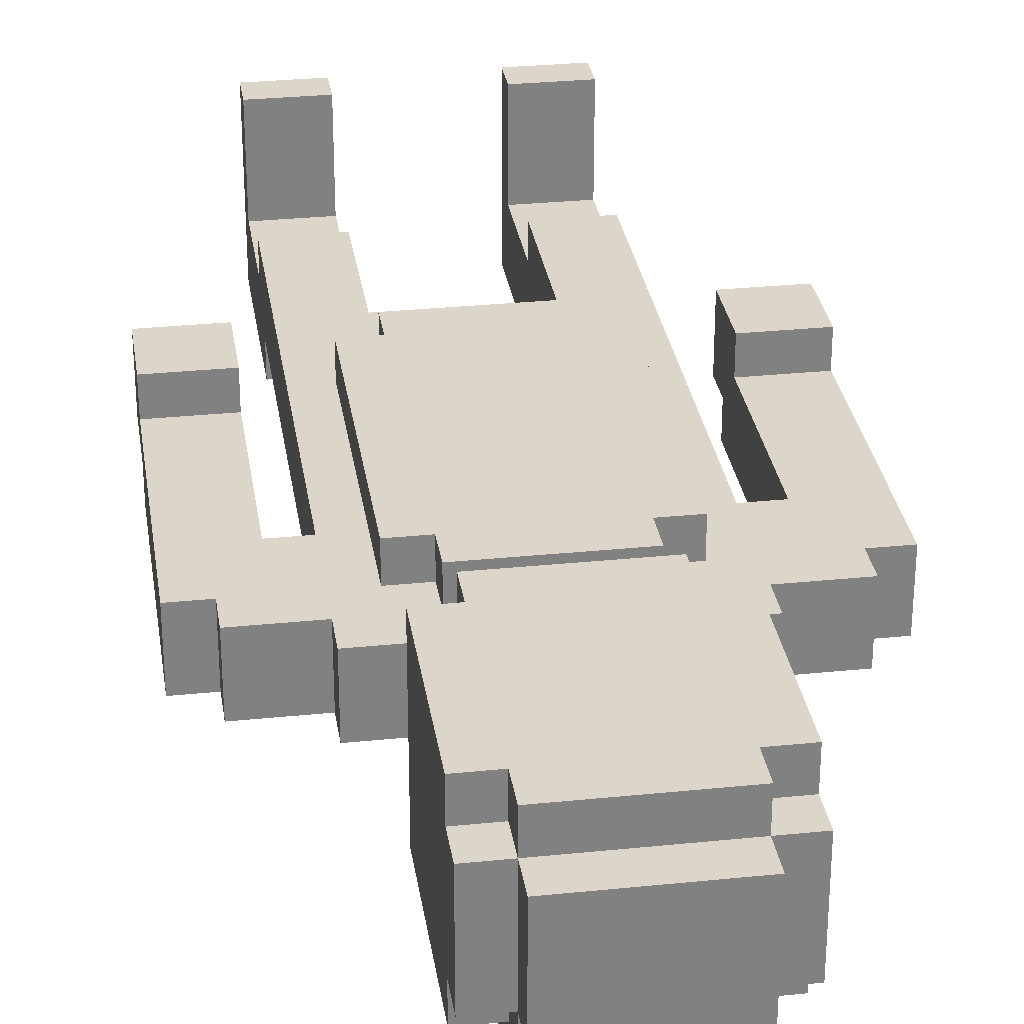
<metadata>
{"format":"obj","ext":"obj","renderer":"f3d","projection":"perspective","resolution":1024,"background":"white","views":[{"elev":30.1,"azim":171.5,"up":"+Z"}]}
</metadata>
<code>
o
v -0.7 1 0.2
v -0.7 1 0
v -0.7 1.2 0.2
v -0.7 1.2 0.1
v -0.7 1.2 0
v -0.7 1.2 -0.1
v -0.7 1.9 0.1
v -0.7 1.9 -0.1
v -0.6 1.1 0
v -0.6 1.1 -0.1
v -0.6 1.2 0
v -0.6 1.2 -0.1
v -0.6 1.9 0.1
v -0.6 1.9 -0.1
v -0.6 2 0.1
v -0.6 2 -0.1
v -0.4 0 0.3
v -0.4 0 -0.2
v -0.4 0.1 0.3
v -0.4 0.1 0
v -0.4 0.1 -0.2
v -0.4 0.4 0.1
v -0.4 0.4 0
v -0.4 0.5 -0.1
v -0.4 0.5 -0.2
v -0.4 1.1 0.1
v -0.4 1.1 -0.1
v -0.4 1.2 0.1
v -0.4 1.2 -0.1
v -0.4 1.7 0.1
v -0.4 1.7 -0.1
v -0.4 2 0.1
v -0.4 2 -0.1
v -0.4 2.1 0.1
v -0.4 2.1 -0.1
v -0.3 1 -0.1
v -0.3 1 -0.2
v -0.3 1.1 0.2
v -0.3 1.1 0.1
v -0.3 1.1 -0.1
v -0.3 1.1 -0.2
v -0.3 1.2 0.2
v -0.3 1.2 0.1
v -0.3 1.2 -0.1
v -0.3 1.2 -0.2
v -0.3 1.9 0.2
v -0.3 1.9 0.1
v -0.3 1.9 -0.1
v -0.3 1.9 -0.2
v -0.3 2.3 0.3
v -0.3 2.3 -0.2
v -0.3 2.5 0.3
v -0.3 2.5 0.2
v -0.3 2.7 0.3
v -0.3 2.7 0.2
v -0.3 2.8 0.3
v -0.3 2.8 0.2
v -0.3 2.8 -0.1
v -0.3 2.8 -0.2
v -0.3 2.9 0.2
v -0.3 2.9 -0.1
v -0.2 1 0.2
v -0.2 1 0.1
v -0.2 1.1 0.2
v -0.2 1.1 0.1
v -0.2 1.9 0.2
v -0.2 1.9 0.1
v -0.2 1.9 -0.1
v -0.2 1.9 -0.2
v -0.2 2 0.2
v -0.2 2 0.1
v -0.2 2 -0.1
v -0.2 2 -0.2
v -0.2 2.2 0.3
v -0.2 2.2 -0.2
v -0.2 2.3 0.3
v -0.2 2.3 -0.2
v -0.2 2.3 -0.3
v -0.2 2.8 0.3
v -0.2 2.8 0.2
v -0.2 2.8 -0.1
v -0.2 2.8 -0.2
v -0.2 2.8 -0.3
v -0.2 2.9 0.3
v -0.2 2.9 0.2
v -0.2 2.9 -0.1
v -0.2 2.9 -0.2
v -0.2 3 0.2
v -0.2 3 -0.1
v -0.1 2.1 0.1
v -0.1 2.1 -0.1
v -0.1 2.2 0.1
v -0.1 2.2 -0.1
v 0.2 0 0.3
v 0.2 0 -0.2
v 0.2 0.1 0.3
v 0.2 0.1 0
v 0.2 0.1 -0.2
v 0.2 0.4 0.1
v 0.2 0.4 0
v 0.2 0.5 -0.1
v 0.2 0.5 -0.2
v 0.2 0.8 0.1
v 0.2 0.8 -0.1
v 0.5 1 0.2
v 0.5 1 0
v 0.5 1.1 0
v 0.5 1.1 -0.1
v 0.5 1.2 0.2
v 0.5 1.2 0.1
v 0.5 1.7 0.1
v 0.5 1.7 -0.1
v -0.5 1 0.2
v -0.5 1 0
v -0.5 1.1 0
v -0.5 1.1 -0.1
v -0.5 1.2 0.2
v -0.5 1.2 0.1
v -0.5 1.7 0.1
v -0.5 1.7 -0.1
v -0.2 0 0.3
v -0.2 0 -0.2
v -0.2 0.1 0.3
v -0.2 0.1 0
v -0.2 0.1 -0.2
v -0.2 0.4 0.1
v -0.2 0.4 0
v -0.2 0.5 -0.1
v -0.2 0.5 -0.2
v -0.2 0.8 0.1
v -0.2 0.8 -0.1
v 0.1 2.1 0.1
v 0.1 2.1 -0.1
v 0.1 2.2 0.1
v 0.1 2.2 -0.1
v 0.2 1 0.2
v 0.2 1 0.1
v 0.2 1.1 0.2
v 0.2 1.1 0.1
v 0.2 1.9 0.2
v 0.2 1.9 0.1
v 0.2 1.9 -0.1
v 0.2 1.9 -0.2
v 0.2 2 0.2
v 0.2 2 0.1
v 0.2 2 -0.1
v 0.2 2 -0.2
v 0.2 2.2 0.3
v 0.2 2.2 -0.2
v 0.2 2.3 0.3
v 0.2 2.3 -0.2
v 0.2 2.3 -0.3
v 0.2 2.8 0.3
v 0.2 2.8 0.2
v 0.2 2.8 -0.1
v 0.2 2.8 -0.2
v 0.2 2.8 -0.3
v 0.2 2.9 0.3
v 0.2 2.9 0.2
v 0.2 2.9 -0.1
v 0.2 2.9 -0.2
v 0.2 3 0.2
v 0.2 3 -0.1
v 0.3 1 -0.1
v 0.3 1 -0.2
v 0.3 1.1 0.2
v 0.3 1.1 0.1
v 0.3 1.1 -0.1
v 0.3 1.1 -0.2
v 0.3 1.2 0.2
v 0.3 1.2 0.1
v 0.3 1.2 -0.1
v 0.3 1.2 -0.2
v 0.3 1.9 0.2
v 0.3 1.9 0.1
v 0.3 1.9 -0.1
v 0.3 1.9 -0.2
v 0.3 2.3 0.3
v 0.3 2.3 -0.2
v 0.3 2.5 0.3
v 0.3 2.5 0.2
v 0.3 2.7 0.3
v 0.3 2.7 0.2
v 0.3 2.8 0.3
v 0.3 2.8 0.2
v 0.3 2.8 -0.1
v 0.3 2.8 -0.2
v 0.3 2.9 0.2
v 0.3 2.9 -0.1
v 0.4 0 0.3
v 0.4 0 -0.2
v 0.4 0.1 0.3
v 0.4 0.1 0
v 0.4 0.1 -0.2
v 0.4 0.4 0.1
v 0.4 0.4 0
v 0.4 0.5 -0.1
v 0.4 0.5 -0.2
v 0.4 1.1 0.1
v 0.4 1.1 -0.1
v 0.4 1.2 0.1
v 0.4 1.2 -0.1
v 0.4 1.7 0.1
v 0.4 1.7 -0.1
v 0.4 2 0.1
v 0.4 2 -0.1
v 0.4 2.1 0.1
v 0.4 2.1 -0.1
v 0.6 1.1 0
v 0.6 1.1 -0.1
v 0.6 1.2 0
v 0.6 1.2 -0.1
v 0.6 1.9 0.1
v 0.6 1.9 -0.1
v 0.6 2 0.1
v 0.6 2 -0.1
v 0.7 1 0.2
v 0.7 1 0
v 0.7 1.2 0.2
v 0.7 1.2 0.1
v 0.7 1.2 0
v 0.7 1.2 -0.1
v 0.7 1.9 0.1
v 0.7 1.9 -0.1
v -0.4 0 0.3
v -0.4 0.1 0.3
v -0.3 2.3 0.3
v -0.3 2.5 0.3
v -0.3 2.7 0.3
v -0.3 2.8 0.3
v -0.2 0 0.3
v -0.2 0.1 0.3
v -0.2 2.2 0.3
v -0.2 2.3 0.3
v -0.2 2.5 0.3
v -0.2 2.6 0.3
v -0.2 2.8 0.3
v -0.2 2.9 0.3
v -0.1 2.3 0.3
v -0.1 2.4 0.3
v -0.1 2.5 0.3
v -0.1 2.6 0.3
v -0.1 2.7 0.3
v 0.1 2.3 0.3
v 0.1 2.4 0.3
v 0.1 2.5 0.3
v 0.1 2.6 0.3
v 0.1 2.7 0.3
v 0.2 0 0.3
v 0.2 0.1 0.3
v 0.2 2.2 0.3
v 0.2 2.3 0.3
v 0.2 2.5 0.3
v 0.2 2.6 0.3
v 0.2 2.8 0.3
v 0.2 2.9 0.3
v 0.3 2.3 0.3
v 0.3 2.5 0.3
v 0.3 2.7 0.3
v 0.3 2.8 0.3
v 0.4 0 0.3
v 0.4 0.1 0.3
v -0.7 1 0.2
v -0.7 1.2 0.2
v -0.5 1 0.2
v -0.5 1.2 0.2
v -0.3 1.1 0.2
v -0.3 1.2 0.2
v -0.3 1.9 0.2
v -0.3 2.8 0.2
v -0.3 2.9 0.2
v -0.2 1 0.2
v -0.2 1.1 0.2
v -0.2 1.9 0.2
v -0.2 2 0.2
v -0.2 2.8 0.2
v -0.2 2.9 0.2
v -0.2 3 0.2
v -0.1 1.1 0.2
v -0.1 1.2 0.2
v 0.1 1.1 0.2
v 0.1 1.2 0.2
v 0.2 1 0.2
v 0.2 1.1 0.2
v 0.2 1.9 0.2
v 0.2 2 0.2
v 0.2 2.8 0.2
v 0.2 2.9 0.2
v 0.2 3 0.2
v 0.3 1.1 0.2
v 0.3 1.2 0.2
v 0.3 1.9 0.2
v 0.3 2.8 0.2
v 0.3 2.9 0.2
v 0.5 1 0.2
v 0.5 1.2 0.2
v 0.7 1 0.2
v 0.7 1.2 0.2
v -0.7 1.2 0.1
v -0.7 1.9 0.1
v -0.6 1.9 0.1
v -0.6 2 0.1
v -0.5 1.2 0.1
v -0.5 1.7 0.1
v -0.4 0.4 0.1
v -0.4 1.1 0.1
v -0.4 1.2 0.1
v -0.4 1.7 0.1
v -0.4 2 0.1
v -0.4 2.1 0.1
v -0.3 1.1 0.1
v -0.3 1.2 0.1
v -0.3 1.9 0.1
v -0.3 2 0.1
v -0.3 2.1 0.1
v -0.2 0.4 0.1
v -0.2 0.8 0.1
v -0.2 1 0.1
v -0.2 1.1 0.1
v -0.2 1.9 0.1
v -0.2 2 0.1
v -0.1 2 0.1
v -0.1 2.1 0.1
v -0.1 2.2 0.1
v 0.1 2 0.1
v 0.1 2.1 0.1
v 0.1 2.2 0.1
v 0.2 0.4 0.1
v 0.2 0.8 0.1
v 0.2 1 0.1
v 0.2 1.1 0.1
v 0.2 1.9 0.1
v 0.2 2 0.1
v 0.3 1.1 0.1
v 0.3 1.2 0.1
v 0.3 1.9 0.1
v 0.3 2 0.1
v 0.3 2.1 0.1
v 0.4 0.4 0.1
v 0.4 1.1 0.1
v 0.4 1.2 0.1
v 0.4 1.7 0.1
v 0.4 2 0.1
v 0.4 2.1 0.1
v 0.5 1.2 0.1
v 0.5 1.7 0.1
v 0.6 1.9 0.1
v 0.6 2 0.1
v 0.7 1.2 0.1
v 0.7 1.9 0.1
v -0.4 0.1 0
v -0.4 0.4 0
v -0.2 0.1 0
v -0.2 0.4 0
v 0.2 0.1 0
v 0.2 0.4 0
v 0.4 0.1 0
v 0.4 0.4 0
v -0.7 1 0
v -0.7 1.2 0
v -0.6 1.1 0
v -0.6 1.2 0
v -0.5 1 0
v -0.5 1.1 0
v 0.5 1 0
v 0.5 1.1 0
v 0.6 1.1 0
v 0.6 1.2 0
v 0.7 1 0
v 0.7 1.2 0
v -0.7 1.2 -0.1
v -0.7 1.9 -0.1
v -0.6 1.1 -0.1
v -0.6 1.2 -0.1
v -0.6 1.9 -0.1
v -0.6 2 -0.1
v -0.5 1.1 -0.1
v -0.5 1.7 -0.1
v -0.4 0.5 -0.1
v -0.4 1.1 -0.1
v -0.4 1.2 -0.1
v -0.4 1.7 -0.1
v -0.4 2 -0.1
v -0.4 2.1 -0.1
v -0.3 1 -0.1
v -0.3 1.1 -0.1
v -0.3 1.2 -0.1
v -0.3 1.9 -0.1
v -0.3 2 -0.1
v -0.3 2.1 -0.1
v -0.3 2.8 -0.1
v -0.3 2.9 -0.1
v -0.2 0.5 -0.1
v -0.2 0.8 -0.1
v -0.2 1.9 -0.1
v -0.2 2 -0.1
v -0.2 2.8 -0.1
v -0.2 2.9 -0.1
v -0.2 3 -0.1
v -0.1 2 -0.1
v -0.1 2.1 -0.1
v -0.1 2.2 -0.1
v 0.1 2 -0.1
v 0.1 2.1 -0.1
v 0.1 2.2 -0.1
v 0.2 0.5 -0.1
v 0.2 0.8 -0.1
v 0.2 1.9 -0.1
v 0.2 2 -0.1
v 0.2 2.8 -0.1
v 0.2 2.9 -0.1
v 0.2 3 -0.1
v 0.3 1 -0.1
v 0.3 1.1 -0.1
v 0.3 1.2 -0.1
v 0.3 1.9 -0.1
v 0.3 2 -0.1
v 0.3 2.1 -0.1
v 0.3 2.8 -0.1
v 0.3 2.9 -0.1
v 0.4 0.5 -0.1
v 0.4 1.1 -0.1
v 0.4 1.2 -0.1
v 0.4 1.7 -0.1
v 0.4 2 -0.1
v 0.4 2.1 -0.1
v 0.5 1.1 -0.1
v 0.5 1.7 -0.1
v 0.6 1.1 -0.1
v 0.6 1.2 -0.1
v 0.6 1.9 -0.1
v 0.6 2 -0.1
v 0.7 1.2 -0.1
v 0.7 1.9 -0.1
v -0.4 0 -0.2
v -0.4 0.1 -0.2
v -0.4 0.5 -0.2
v -0.3 1 -0.2
v -0.3 1.1 -0.2
v -0.3 1.2 -0.2
v -0.3 1.9 -0.2
v -0.3 2.3 -0.2
v -0.3 2.8 -0.2
v -0.2 0 -0.2
v -0.2 0.1 -0.2
v -0.2 0.5 -0.2
v -0.2 1.9 -0.2
v -0.2 2 -0.2
v -0.2 2.2 -0.2
v -0.2 2.3 -0.2
v -0.2 2.8 -0.2
v -0.2 2.9 -0.2
v 0.2 0 -0.2
v 0.2 0.1 -0.2
v 0.2 0.5 -0.2
v 0.2 1.9 -0.2
v 0.2 2 -0.2
v 0.2 2.2 -0.2
v 0.2 2.3 -0.2
v 0.2 2.8 -0.2
v 0.2 2.9 -0.2
v 0.3 1 -0.2
v 0.3 1.1 -0.2
v 0.3 1.2 -0.2
v 0.3 1.9 -0.2
v 0.3 2.3 -0.2
v 0.3 2.8 -0.2
v 0.4 0 -0.2
v 0.4 0.1 -0.2
v 0.4 0.5 -0.2
v -0.2 2.3 -0.3
v -0.2 2.8 -0.3
v 0.2 2.3 -0.3
v 0.2 2.8 -0.3
v -0.4 0 0.3
v -0.2 0 0.3
v 0.2 0 0.3
v 0.4 0 0.3
v -0.4 0 -0.2
v -0.2 0 -0.2
v 0.2 0 -0.2
v 0.4 0 -0.2
v -0.4 0.4 0.1
v -0.2 0.4 0.1
v 0.2 0.4 0.1
v 0.4 0.4 0.1
v -0.4 0.4 0
v -0.2 0.4 0
v 0.2 0.4 0
v 0.4 0.4 0
v -0.2 0.8 0.1
v 0.2 0.8 0.1
v -0.2 0.8 -0.1
v 0.2 0.8 -0.1
v -0.7 1 0.2
v -0.5 1 0.2
v -0.2 1 0.2
v 0.2 1 0.2
v 0.5 1 0.2
v 0.7 1 0.2
v -0.2 1 0.1
v 0.2 1 0.1
v -0.7 1 0
v -0.5 1 0
v 0.5 1 0
v 0.7 1 0
v -0.3 1 -0.1
v 0.3 1 -0.1
v -0.3 1 -0.2
v 0.3 1 -0.2
v -0.3 1.1 0.2
v -0.2 1.1 0.2
v 0.2 1.1 0.2
v 0.3 1.1 0.2
v -0.3 1.1 0.1
v -0.2 1.1 0.1
v 0.2 1.1 0.1
v 0.3 1.1 0.1
v -0.6 1.1 0
v -0.5 1.1 0
v 0.5 1.1 0
v 0.6 1.1 0
v -0.6 1.1 -0.1
v -0.5 1.1 -0.1
v 0.5 1.1 -0.1
v 0.6 1.1 -0.1
v -0.7 1.2 0
v -0.6 1.2 0
v 0.6 1.2 0
v 0.7 1.2 0
v -0.7 1.2 -0.1
v -0.6 1.2 -0.1
v 0.6 1.2 -0.1
v 0.7 1.2 -0.1
v -0.5 1.7 0.1
v -0.4 1.7 0.1
v 0.4 1.7 0.1
v 0.5 1.7 0.1
v -0.5 1.7 -0.1
v -0.4 1.7 -0.1
v 0.4 1.7 -0.1
v 0.5 1.7 -0.1
v -0.2 2.2 0.3
v 0.2 2.2 0.3
v -0.1 2.2 0.1
v 0.1 2.2 0.1
v -0.1 2.2 -0.1
v 0.1 2.2 -0.1
v -0.2 2.2 -0.2
v 0.2 2.2 -0.2
v -0.3 2.3 0.3
v -0.2 2.3 0.3
v 0.2 2.3 0.3
v 0.3 2.3 0.3
v -0.3 2.3 -0.2
v -0.2 2.3 -0.2
v 0.2 2.3 -0.2
v 0.3 2.3 -0.2
v -0.2 2.3 -0.3
v 0.2 2.3 -0.3
v -0.4 0.1 0.3
v -0.2 0.1 0.3
v 0.2 0.1 0.3
v 0.4 0.1 0.3
v -0.4 0.1 0
v -0.2 0.1 0
v 0.2 0.1 0
v 0.4 0.1 0
v -0.4 0.5 -0.1
v -0.2 0.5 -0.1
v 0.2 0.5 -0.1
v 0.4 0.5 -0.1
v -0.4 0.5 -0.2
v -0.2 0.5 -0.2
v 0.2 0.5 -0.2
v 0.4 0.5 -0.2
v -0.7 1.2 0.2
v -0.5 1.2 0.2
v 0.5 1.2 0.2
v 0.7 1.2 0.2
v -0.7 1.2 0.1
v -0.5 1.2 0.1
v 0.5 1.2 0.1
v 0.7 1.2 0.1
v -0.3 1.9 0.2
v -0.2 1.9 0.2
v 0.2 1.9 0.2
v 0.3 1.9 0.2
v -0.7 1.9 0.1
v -0.6 1.9 0.1
v -0.3 1.9 0.1
v -0.2 1.9 0.1
v 0.2 1.9 0.1
v 0.3 1.9 0.1
v 0.6 1.9 0.1
v 0.7 1.9 0.1
v -0.7 1.9 -0.1
v -0.6 1.9 -0.1
v -0.3 1.9 -0.1
v -0.2 1.9 -0.1
v 0.2 1.9 -0.1
v 0.3 1.9 -0.1
v 0.6 1.9 -0.1
v 0.7 1.9 -0.1
v -0.3 1.9 -0.2
v -0.2 1.9 -0.2
v 0.2 1.9 -0.2
v 0.3 1.9 -0.2
v -0.2 2 0.2
v 0.2 2 0.2
v -0.6 2 0.1
v -0.4 2 0.1
v -0.2 2 0.1
v -0.1 2 0.1
v 0.1 2 0.1
v 0.2 2 0.1
v 0.4 2 0.1
v 0.6 2 0.1
v -0.6 2 -0.1
v -0.4 2 -0.1
v -0.2 2 -0.1
v -0.1 2 -0.1
v 0.1 2 -0.1
v 0.2 2 -0.1
v 0.4 2 -0.1
v 0.6 2 -0.1
v -0.2 2 -0.2
v 0.2 2 -0.2
v -0.4 2.1 0.1
v -0.3 2.1 0.1
v -0.1 2.1 0.1
v 0.1 2.1 0.1
v 0.3 2.1 0.1
v 0.4 2.1 0.1
v -0.4 2.1 -0.1
v -0.3 2.1 -0.1
v -0.1 2.1 -0.1
v 0.1 2.1 -0.1
v 0.3 2.1 -0.1
v 0.4 2.1 -0.1
v -0.3 2.8 0.3
v -0.2 2.8 0.3
v 0.2 2.8 0.3
v 0.3 2.8 0.3
v -0.3 2.8 0.2
v -0.2 2.8 0.2
v 0.2 2.8 0.2
v 0.3 2.8 0.2
v -0.3 2.8 -0.1
v -0.2 2.8 -0.1
v 0.2 2.8 -0.1
v 0.3 2.8 -0.1
v -0.3 2.8 -0.2
v -0.2 2.8 -0.2
v 0.2 2.8 -0.2
v 0.3 2.8 -0.2
v -0.2 2.8 -0.3
v 0.2 2.8 -0.3
v -0.2 2.9 0.3
v 0.2 2.9 0.3
v -0.3 2.9 0.2
v -0.2 2.9 0.2
v 0.2 2.9 0.2
v 0.3 2.9 0.2
v -0.3 2.9 -0.1
v -0.2 2.9 -0.1
v 0.2 2.9 -0.1
v 0.3 2.9 -0.1
v -0.2 2.9 -0.2
v 0.2 2.9 -0.2
v -0.2 3 0.2
v 0.2 3 0.2
v -0.2 3 -0.1
v 0.2 3 -0.1
f 3 2 1
f 4 2 3
f 5 2 4
f 7 6 5
f 7 5 4
f 8 6 7
f 11 10 9
f 12 10 11
f 15 14 13
f 16 14 15
f 19 18 17
f 20 18 19
f 21 18 20
f 23 21 20
f 24 21 23
f 24 23 22
f 25 21 24
f 26 24 22
f 27 24 26
f 28 27 26
f 29 27 28
f 30 29 28
f 31 29 30
f 34 33 32
f 35 33 34
f 40 37 36
f 41 37 40
f 42 39 38
f 43 39 42
f 44 41 40
f 45 41 44
f 46 43 42
f 47 43 46
f 48 45 44
f 49 45 48
f 52 51 50
f 53 51 52
f 54 53 52
f 55 51 53
f 55 53 54
f 56 55 54
f 57 51 55
f 57 55 56
f 58 51 57
f 59 51 58
f 60 58 57
f 61 58 60
f 64 63 62
f 65 63 64
f 70 67 66
f 71 67 70
f 72 69 68
f 73 69 72
f 76 75 74
f 77 75 76
f 82 78 77
f 83 78 82
f 84 80 79
f 85 80 84
f 86 82 81
f 87 82 86
f 88 86 85
f 89 86 88
f 92 91 90
f 93 91 92
f 96 95 94
f 97 95 96
f 98 95 97
f 100 98 97
f 101 98 100
f 101 100 99
f 102 98 101
f 103 101 99
f 104 101 103
f 107 106 105
f 109 107 105
f 109 108 107
f 110 108 109
f 111 108 110
f 112 108 111
f 113 114 115
f 113 115 117
f 115 116 117
f 117 116 118
f 118 116 119
f 119 116 120
f 121 122 123
f 123 122 124
f 124 122 125
f 124 125 127
f 127 125 128
f 126 127 128
f 128 125 129
f 126 128 130
f 130 128 131
f 132 133 134
f 134 133 135
f 136 137 138
f 138 137 139
f 140 141 144
f 144 141 145
f 142 143 146
f 146 143 147
f 148 149 150
f 150 149 151
f 151 152 156
f 156 152 157
f 153 154 158
f 158 154 159
f 155 156 160
f 160 156 161
f 159 160 162
f 162 160 163
f 164 165 168
f 168 165 169
f 166 167 170
f 170 167 171
f 168 169 172
f 172 169 173
f 170 171 174
f 174 171 175
f 172 173 176
f 176 173 177
f 178 179 180
f 180 179 181
f 180 181 182
f 181 179 183
f 182 181 183
f 182 183 184
f 183 179 185
f 184 183 185
f 185 179 186
f 186 179 187
f 185 186 188
f 188 186 189
f 190 191 192
f 192 191 193
f 193 191 194
f 193 194 196
f 196 194 197
f 195 196 197
f 197 194 198
f 195 197 199
f 199 197 200
f 199 200 201
f 201 200 202
f 201 202 203
f 203 202 204
f 205 206 207
f 207 206 208
f 209 210 211
f 211 210 212
f 213 214 215
f 215 214 216
f 217 218 219
f 219 218 220
f 220 218 221
f 221 222 223
f 220 221 223
f 223 222 224
f 231 226 225
f 232 226 231
f 234 228 227
f 235 229 228
f 235 228 234
f 236 229 235
f 237 230 229
f 239 234 233
f 239 235 234
f 240 235 239
f 241 236 235
f 241 235 240
f 242 229 236
f 242 236 241
f 243 238 237
f 243 229 242
f 243 237 229
f 244 239 233
f 244 240 239
f 245 241 240
f 245 240 244
f 245 242 241
f 245 243 242
f 246 243 245
f 247 243 246
f 248 238 243
f 248 243 247
f 251 244 233
f 251 245 244
f 251 246 245
f 252 246 251
f 253 247 246
f 253 246 252
f 254 248 247
f 254 247 253
f 255 238 248
f 256 238 255
f 257 253 252
f 258 254 253
f 258 253 257
f 259 248 254
f 259 254 258
f 259 255 248
f 260 255 259
f 261 250 249
f 262 250 261
f 265 264 263
f 266 264 265
f 273 268 267
f 274 269 268
f 276 271 270
f 277 271 276
f 279 273 272
f 279 268 273
f 280 275 274
f 280 268 279
f 280 274 268
f 281 279 272
f 281 280 279
f 282 275 280
f 282 280 281
f 283 281 272
f 284 282 281
f 284 281 283
f 285 275 282
f 286 275 285
f 288 278 277
f 289 278 288
f 290 282 284
f 291 285 282
f 291 282 290
f 292 285 291
f 293 288 287
f 294 288 293
f 297 296 295
f 298 296 297
f 301 300 299
f 303 301 299
f 303 302 301
f 304 302 303
f 308 302 304
f 309 302 308
f 311 307 306
f 311 306 305
f 312 309 308
f 312 307 311
f 312 308 307
f 313 309 312
f 314 310 309
f 314 309 313
f 315 310 314
f 316 311 305
f 317 311 316
f 318 311 317
f 319 311 318
f 320 315 314
f 320 314 313
f 321 315 320
f 322 315 321
f 323 315 322
f 325 323 322
f 325 324 323
f 326 324 325
f 327 324 326
f 329 318 317
f 330 318 329
f 333 326 325
f 334 331 330
f 334 329 328
f 334 330 329
f 336 333 332
f 337 326 333
f 337 333 336
f 338 326 337
f 339 334 328
f 340 335 334
f 340 334 339
f 341 336 335
f 341 335 340
f 341 337 336
f 342 337 341
f 343 338 337
f 343 337 342
f 344 338 343
f 346 343 342
f 347 343 346
f 347 346 345
f 348 343 347
f 349 347 345
f 350 347 349
f 353 352 351
f 354 352 353
f 357 356 355
f 358 356 357
f 359 360 361
f 361 360 362
f 359 361 363
f 363 361 364
f 365 366 367
f 365 367 369
f 367 368 369
f 369 368 370
f 371 372 374
f 374 372 375
f 373 374 377
f 375 376 377
f 374 375 377
f 377 376 378
f 378 376 382
f 382 376 383
f 379 380 385
f 380 381 386
f 385 380 386
f 381 382 387
f 386 381 387
f 382 383 387
f 387 383 388
f 383 384 389
f 388 383 389
f 389 384 390
f 379 385 393
f 393 385 394
f 389 390 395
f 388 389 395
f 395 390 396
f 391 392 397
f 397 392 398
f 396 390 400
f 400 390 401
f 400 401 403
f 401 402 403
f 403 402 404
f 404 402 405
f 394 385 407
f 403 404 409
f 398 399 411
f 411 399 412
f 406 407 413
f 407 385 413
f 408 409 416
f 409 404 417
f 416 409 417
f 417 404 418
f 410 411 419
f 419 411 420
f 406 413 421
f 413 414 421
f 414 415 422
f 421 414 422
f 415 416 423
f 422 415 423
f 416 417 423
f 423 417 424
f 417 418 425
f 424 417 425
f 425 418 426
f 424 425 428
f 427 428 429
f 429 428 430
f 428 425 431
f 430 428 431
f 431 425 432
f 430 431 433
f 433 431 434
f 435 436 444
f 436 437 445
f 444 436 445
f 445 437 446
f 440 441 447
f 442 443 450
f 450 443 451
f 447 448 456
f 440 447 456
f 456 448 457
f 449 450 458
f 458 450 459
f 451 452 460
f 460 452 461
f 438 439 462
f 439 440 463
f 462 439 463
f 440 456 464
f 463 440 464
f 464 456 465
f 459 460 466
f 466 460 467
f 453 454 468
f 454 455 469
f 468 454 469
f 469 455 470
f 471 472 473
f 473 472 474
f 479 476 475
f 480 476 479
f 481 478 477
f 482 478 481
f 487 484 483
f 488 484 487
f 489 486 485
f 490 486 489
f 493 492 491
f 494 492 493
f 501 498 497
f 502 498 501
f 503 496 495
f 504 496 503
f 505 500 499
f 506 500 505
f 509 508 507
f 510 508 509
f 515 512 511
f 516 512 515
f 517 514 513
f 518 514 517
f 523 520 519
f 524 520 523
f 525 522 521
f 526 522 525
f 531 528 527
f 532 528 531
f 533 530 529
f 534 530 533
f 539 536 535
f 540 536 539
f 541 538 537
f 542 538 541
f 545 544 543
f 546 544 545
f 547 545 543
f 548 544 546
f 549 547 543
f 549 548 547
f 550 544 548
f 550 548 549
f 555 552 551
f 556 552 555
f 557 554 553
f 558 554 557
f 559 557 556
f 560 557 559
f 561 562 565
f 565 562 566
f 563 564 567
f 567 564 568
f 569 570 573
f 573 570 574
f 571 572 575
f 575 572 576
f 577 578 581
f 581 578 582
f 579 580 583
f 583 580 584
f 585 586 591
f 591 586 592
f 587 588 593
f 593 588 594
f 589 590 597
f 597 590 598
f 595 596 603
f 603 596 604
f 599 600 605
f 605 600 606
f 601 602 607
f 607 602 608
f 609 610 613
f 613 610 614
f 614 610 615
f 615 610 616
f 611 612 619
f 619 612 620
f 617 618 625
f 625 618 626
f 623 624 627
f 621 622 627
f 622 623 627
f 627 624 628
f 629 630 635
f 630 631 636
f 635 630 636
f 636 631 637
f 632 633 638
f 633 634 639
f 638 633 639
f 639 634 640
f 641 642 645
f 645 642 646
f 643 644 647
f 647 644 648
f 649 650 653
f 653 650 654
f 651 652 655
f 655 652 656
f 654 655 657
f 657 655 658
f 659 660 662
f 662 660 663
f 661 662 665
f 665 662 666
f 663 664 667
f 667 664 668
f 666 667 669
f 669 667 670
f 671 672 673
f 673 672 674

</code>
